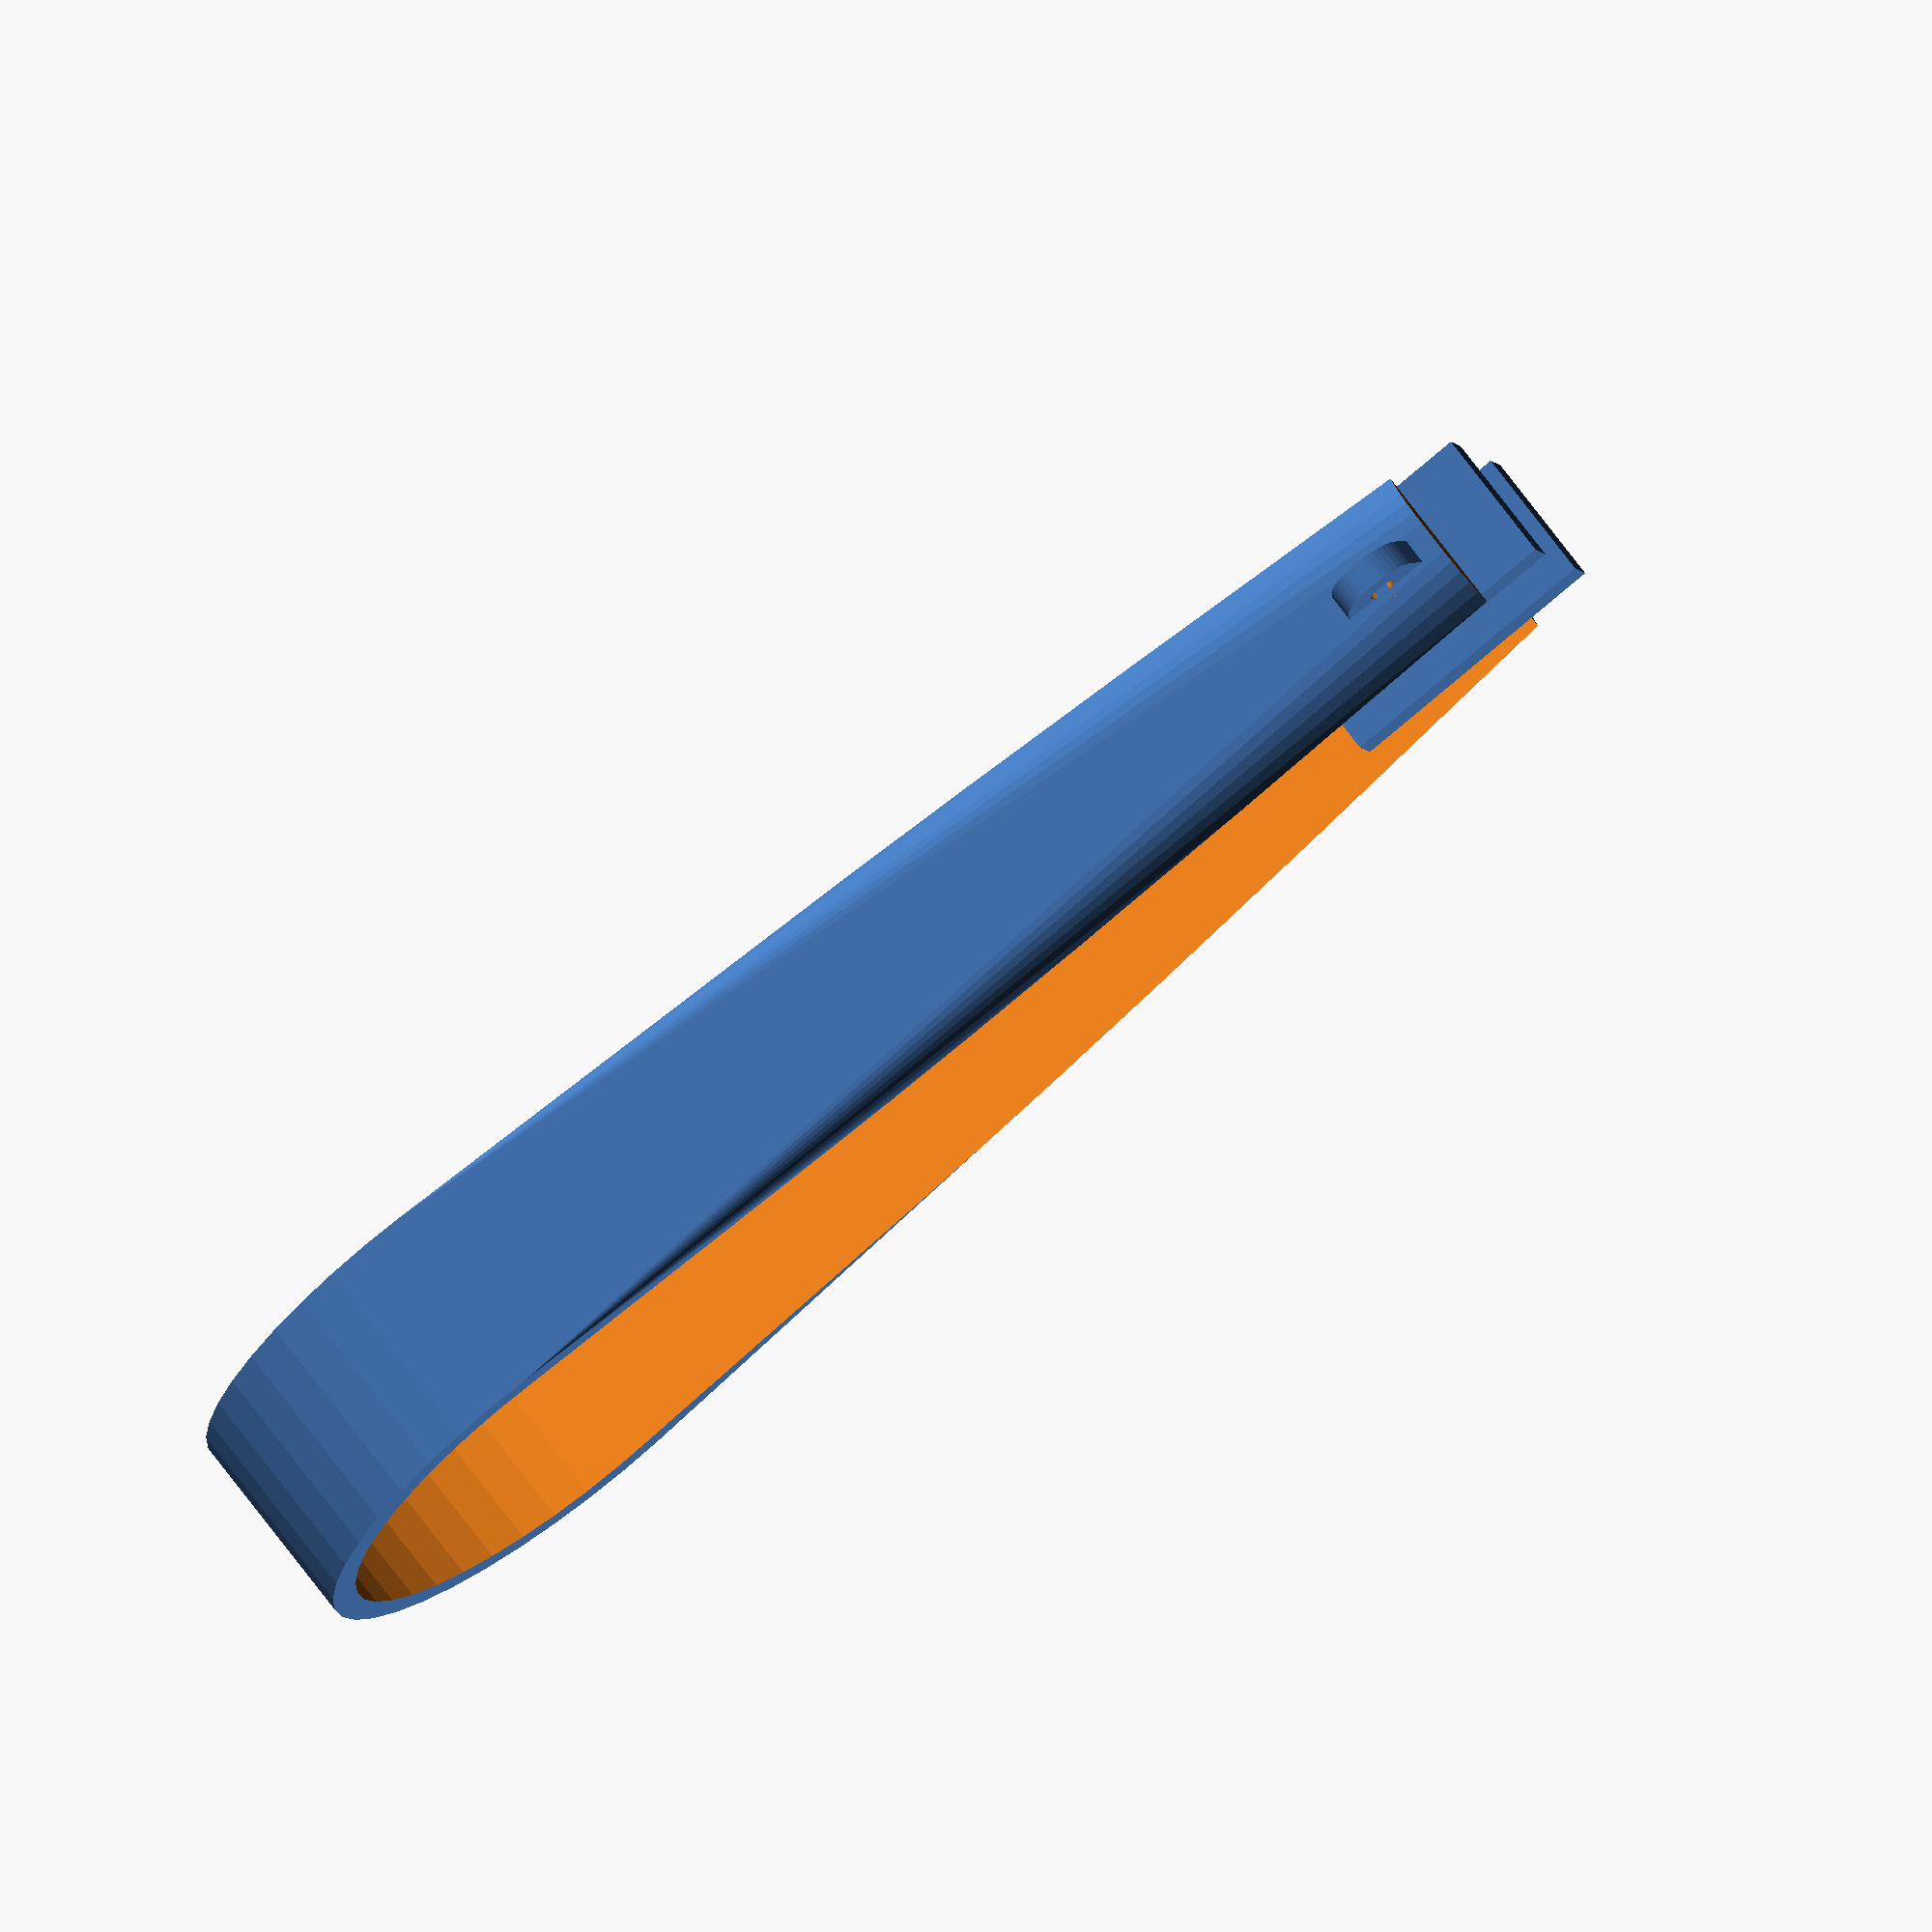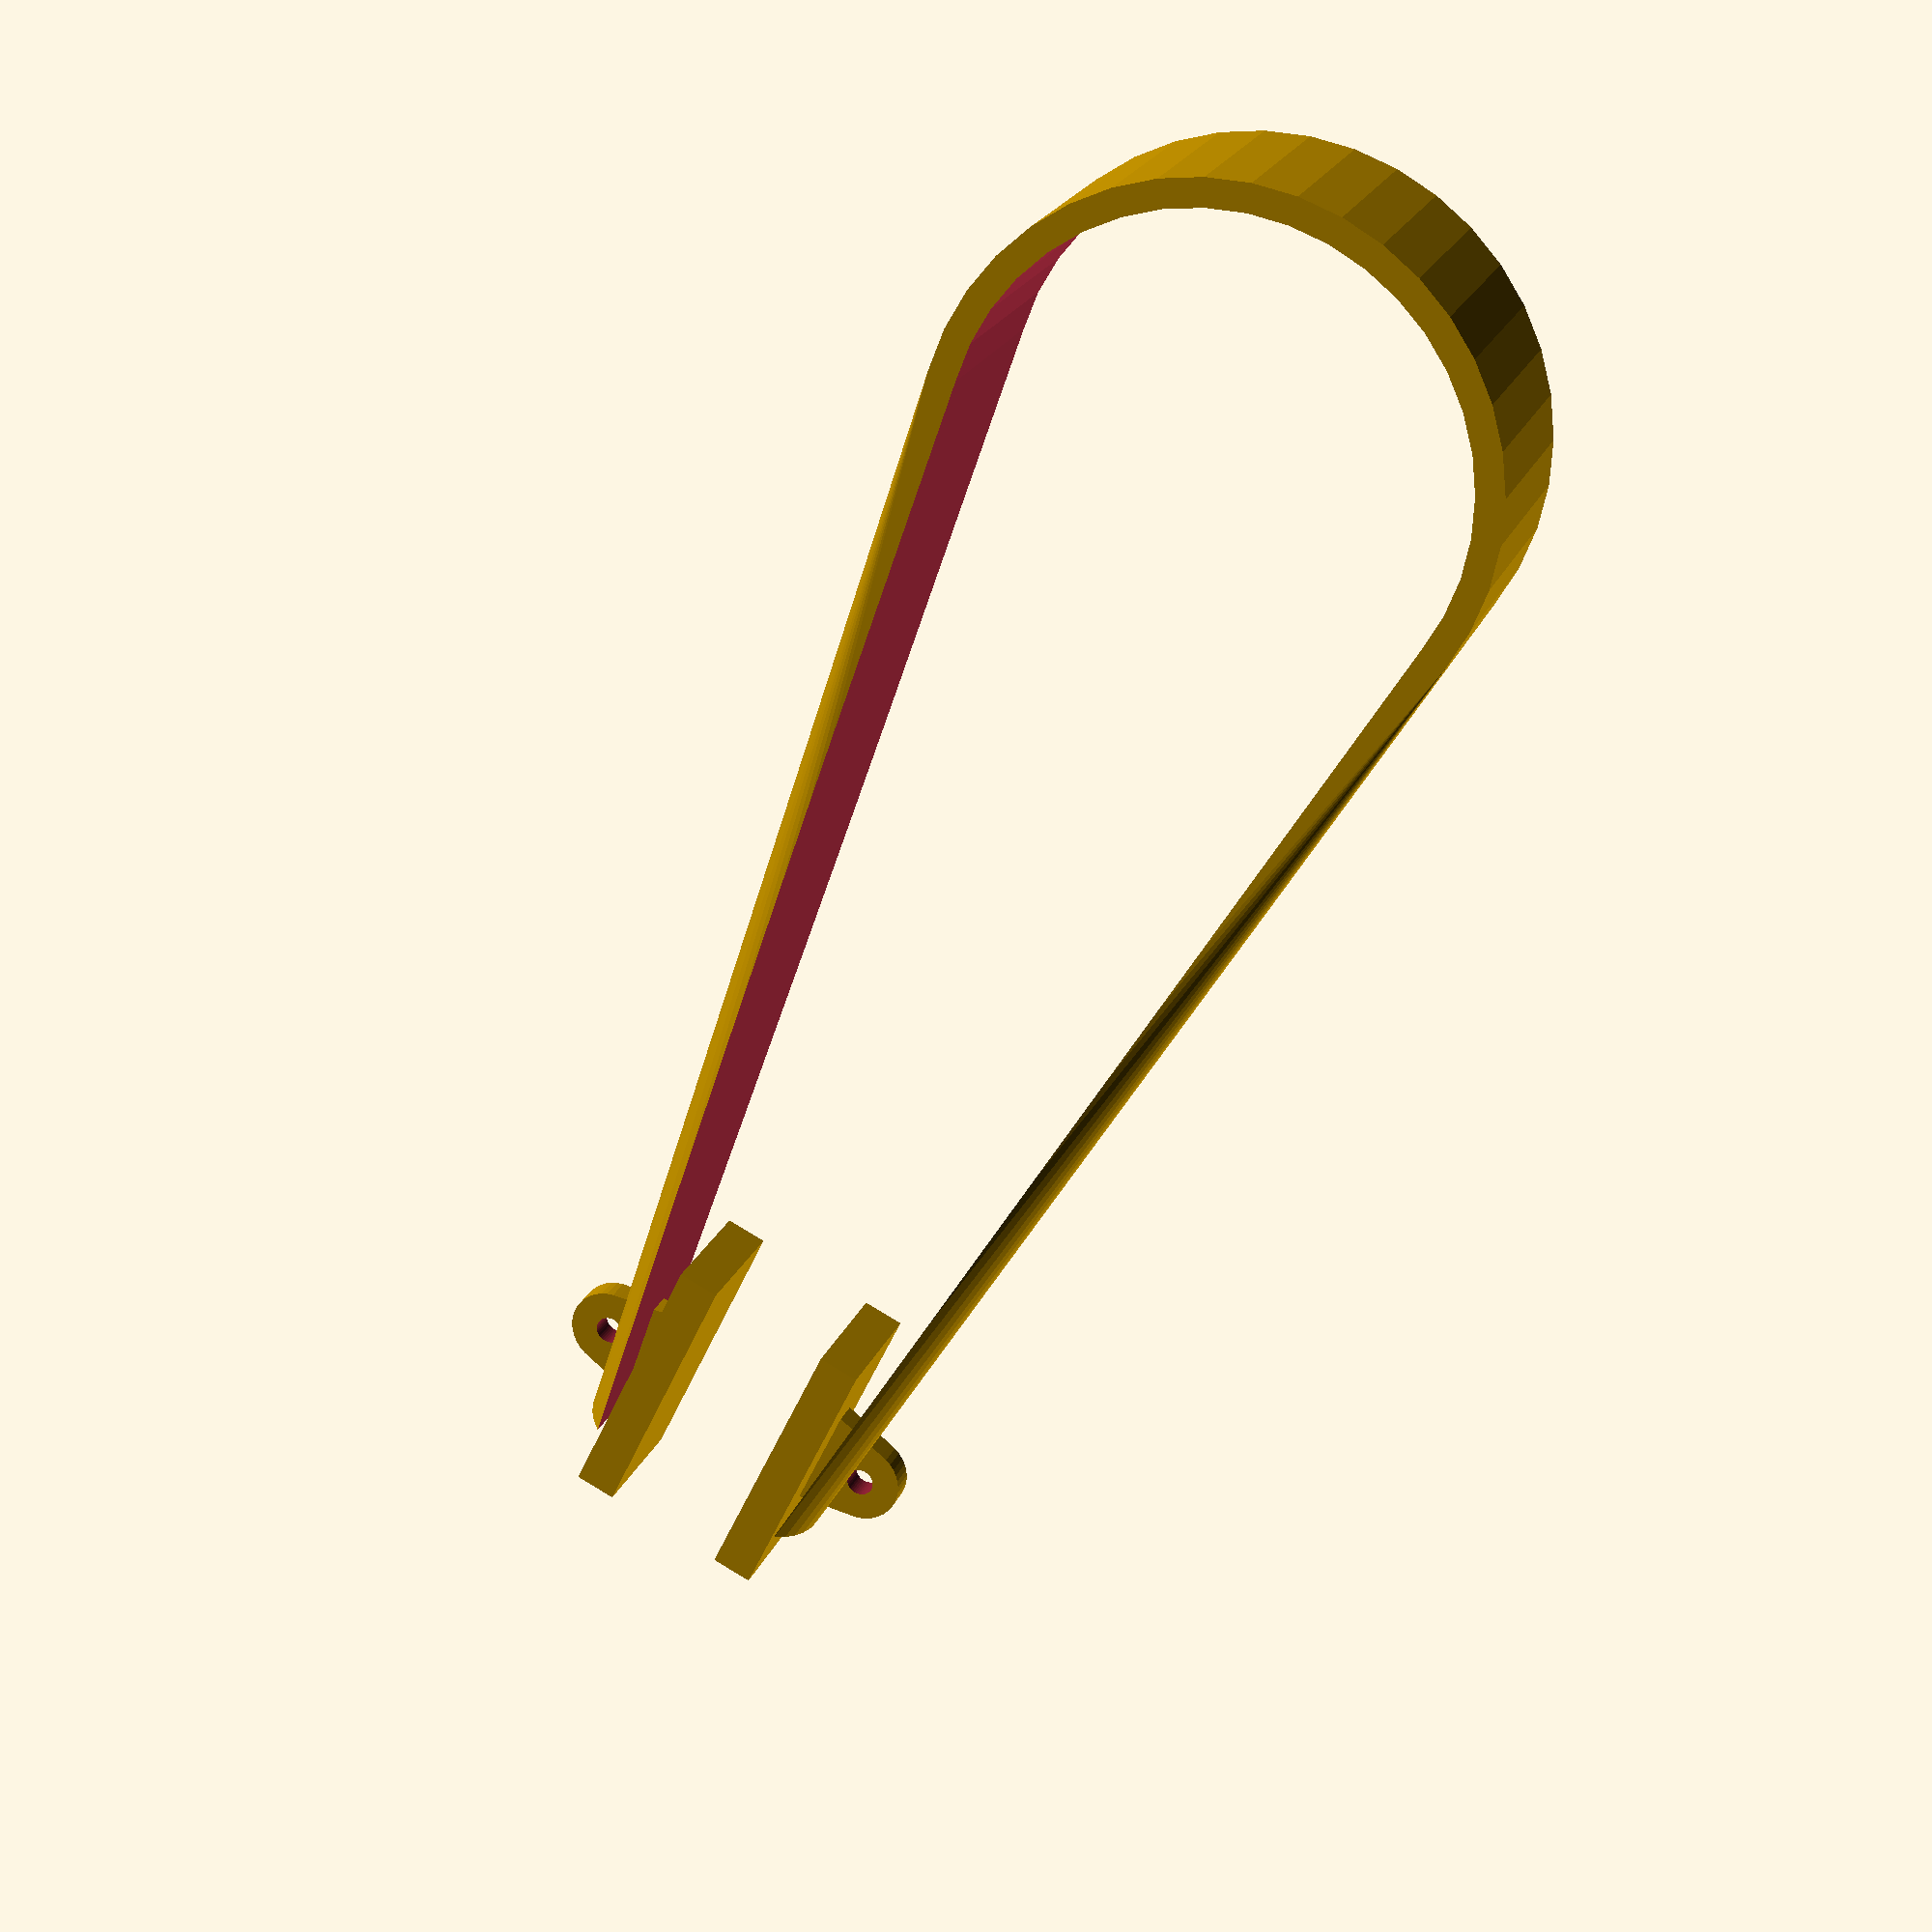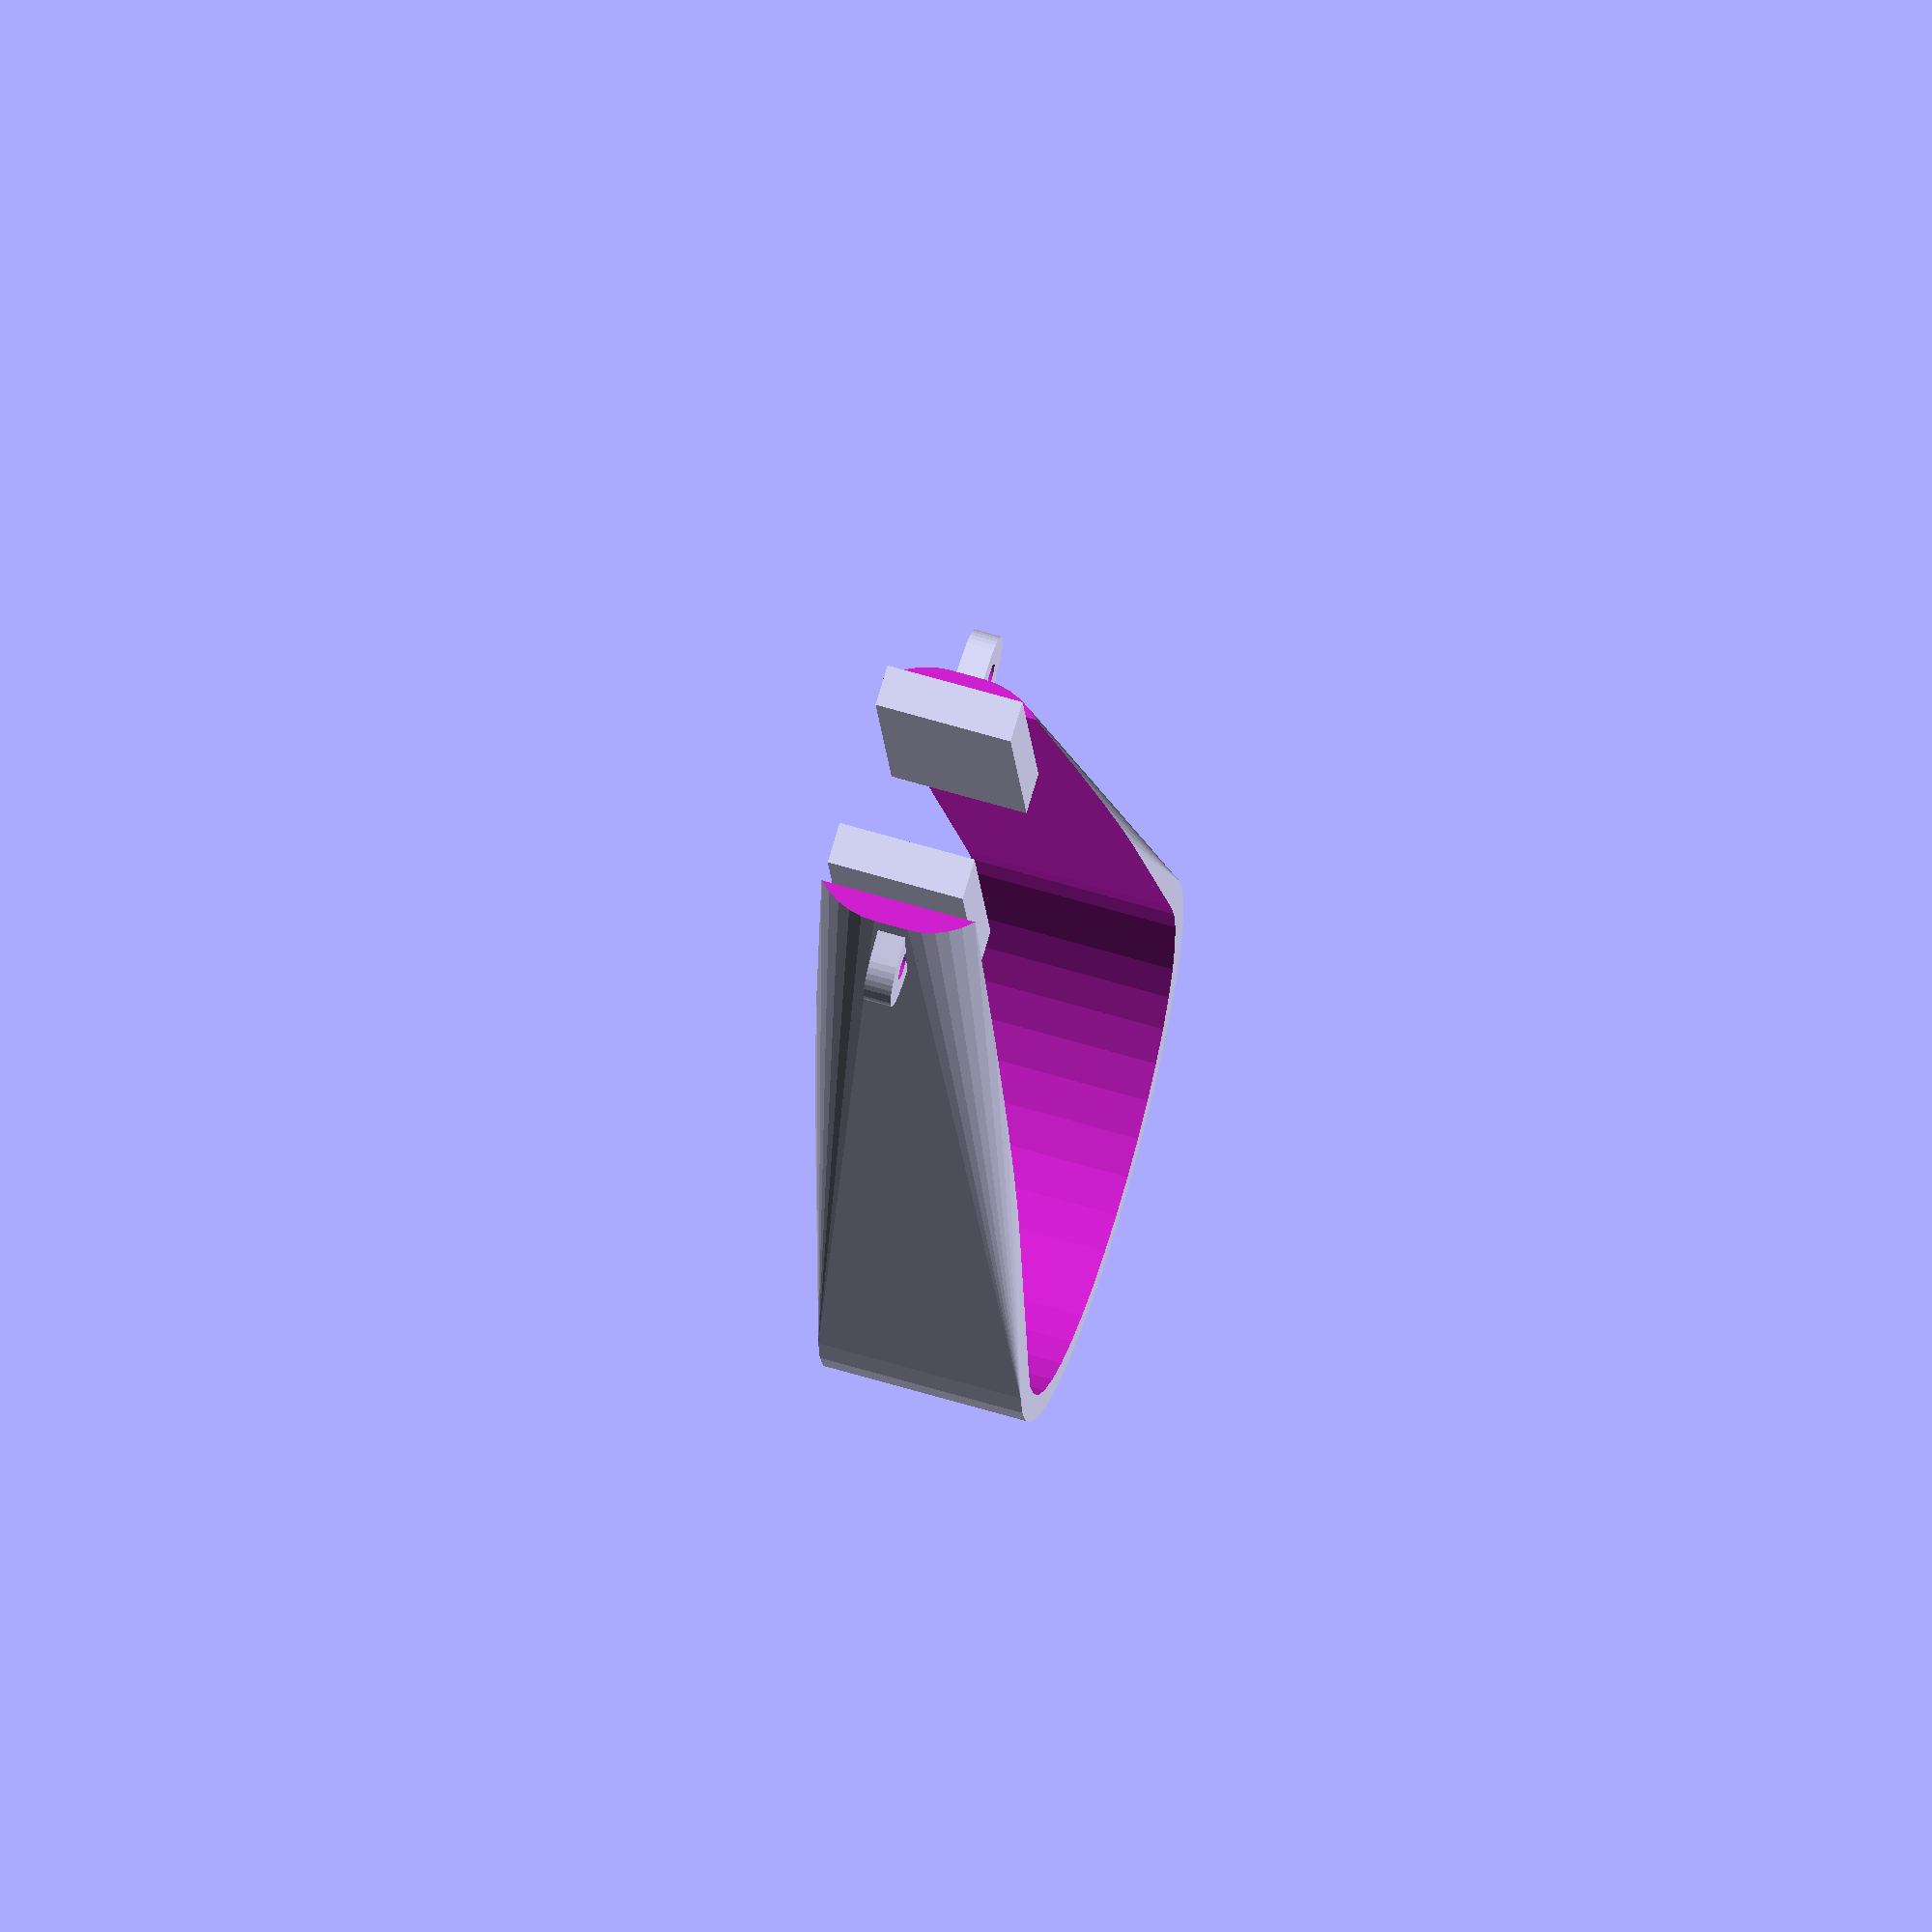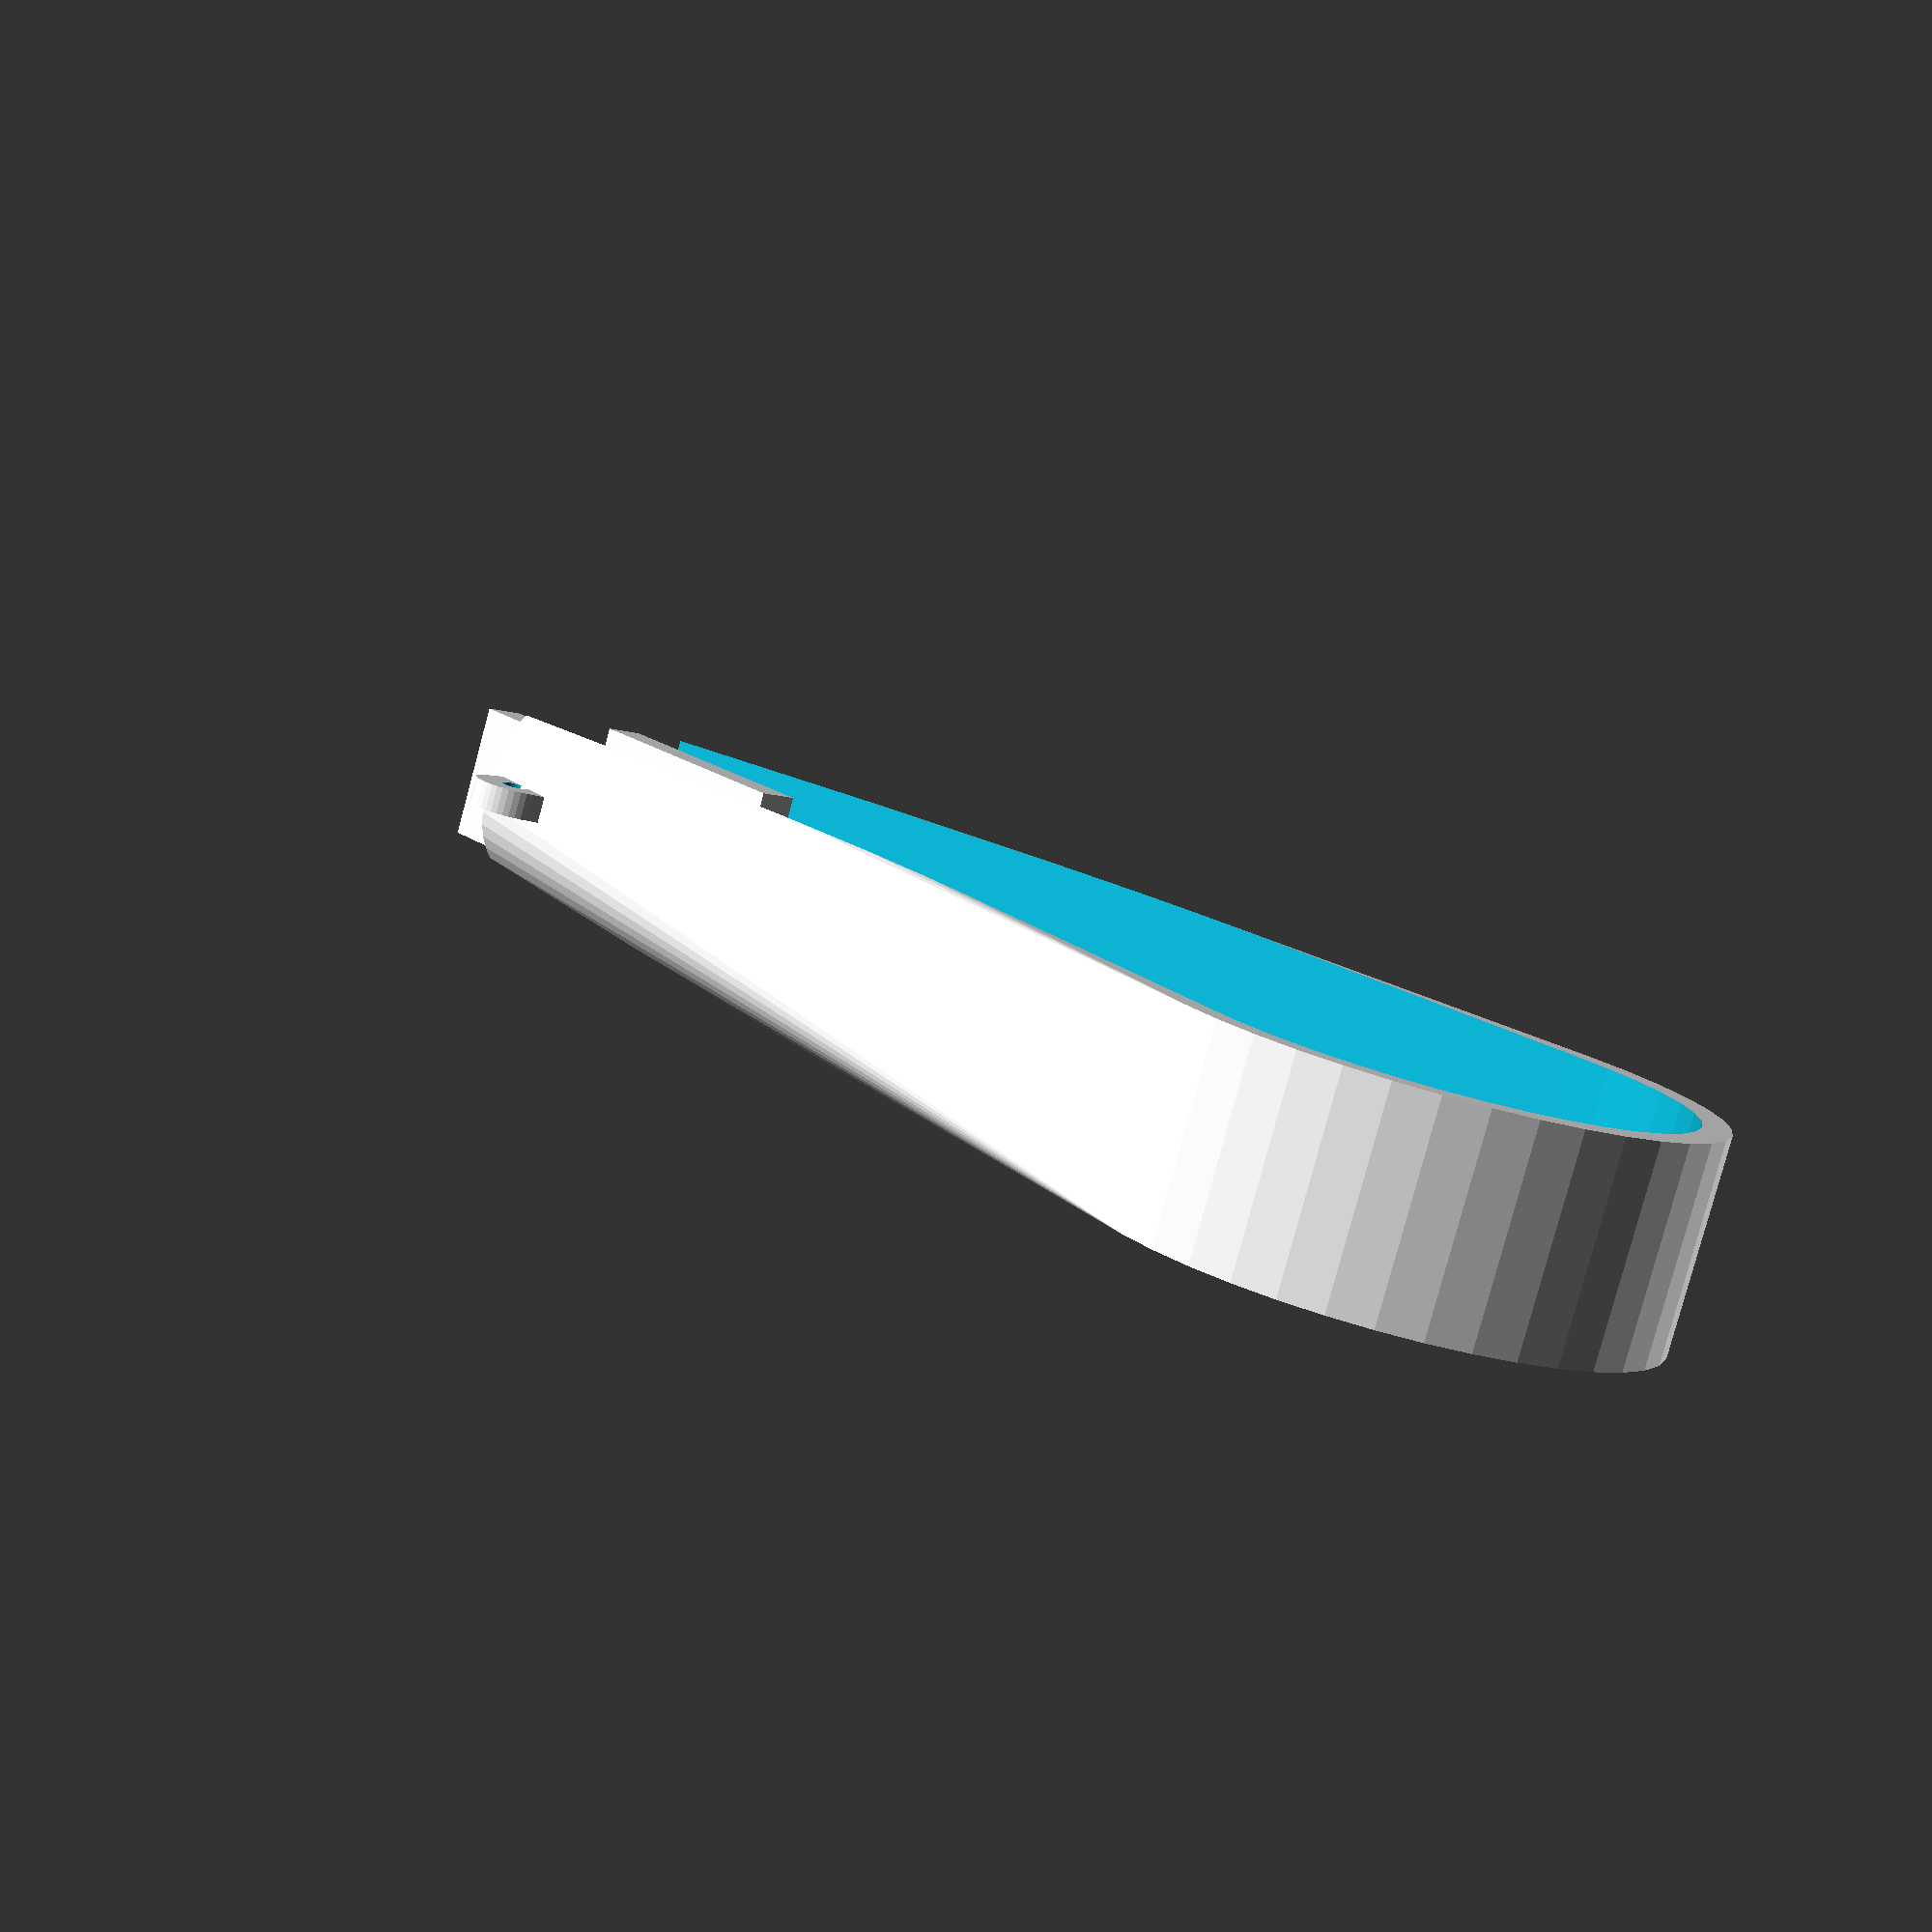
<openscad>
// Units in mm
//main body
$fn=40;
module body() {
	difference() {
		hull() {
			cylinder(h=15, r=20, center=true);
			translate([100, 0, 0])
			rotate([0, 90, 0])
			cylinder(h=15, r=7.5, center=true);
		}

		union() {
			hull() {
				cylinder(h=16, r=18, center=true);
				translate([100, 0, 0])
				cylinder(h=16, r=6.5, center=true);
			}
			translate([100, 0, 0])
			cube([20, 20, 20], center=true);
			translate([85, -6, 0])
			jaw();
			mirror([0, 1, 0])
			translate([85, -6, 0])
			jaw();
			}
	}
}
body();

module jaw() {
	cube([20, 3, 10], center=true);

	difference() {
		hull() {
			translate([0, -5, 0])
			cylinder(r=3, h=2, center=true);
			cube([8, 2, 2], center=true);
		}
		translate([0, -5, 0])
		cylinder(r=1, h=4, center=true);
	}
}
			translate([85, -6, 0])
			jaw();
			mirror([0, 1, 0])
			translate([85, -6, 0])
			jaw();

</openscad>
<views>
elev=107.1 azim=17.1 roll=36.9 proj=o view=wireframe
elev=158.4 azim=295.7 roll=161.8 proj=p view=solid
elev=115.6 azim=78.7 roll=253.2 proj=o view=solid
elev=81.5 azim=311.4 roll=164.9 proj=p view=wireframe
</views>
